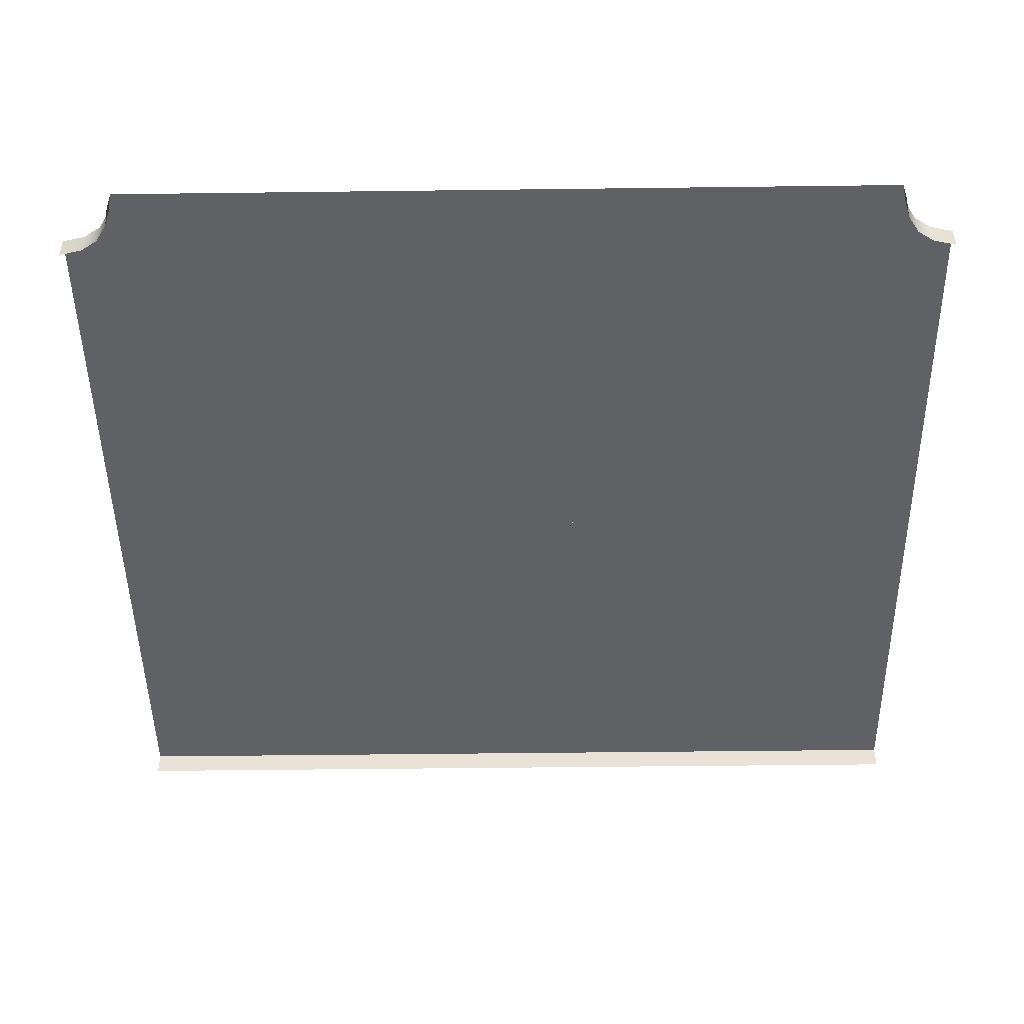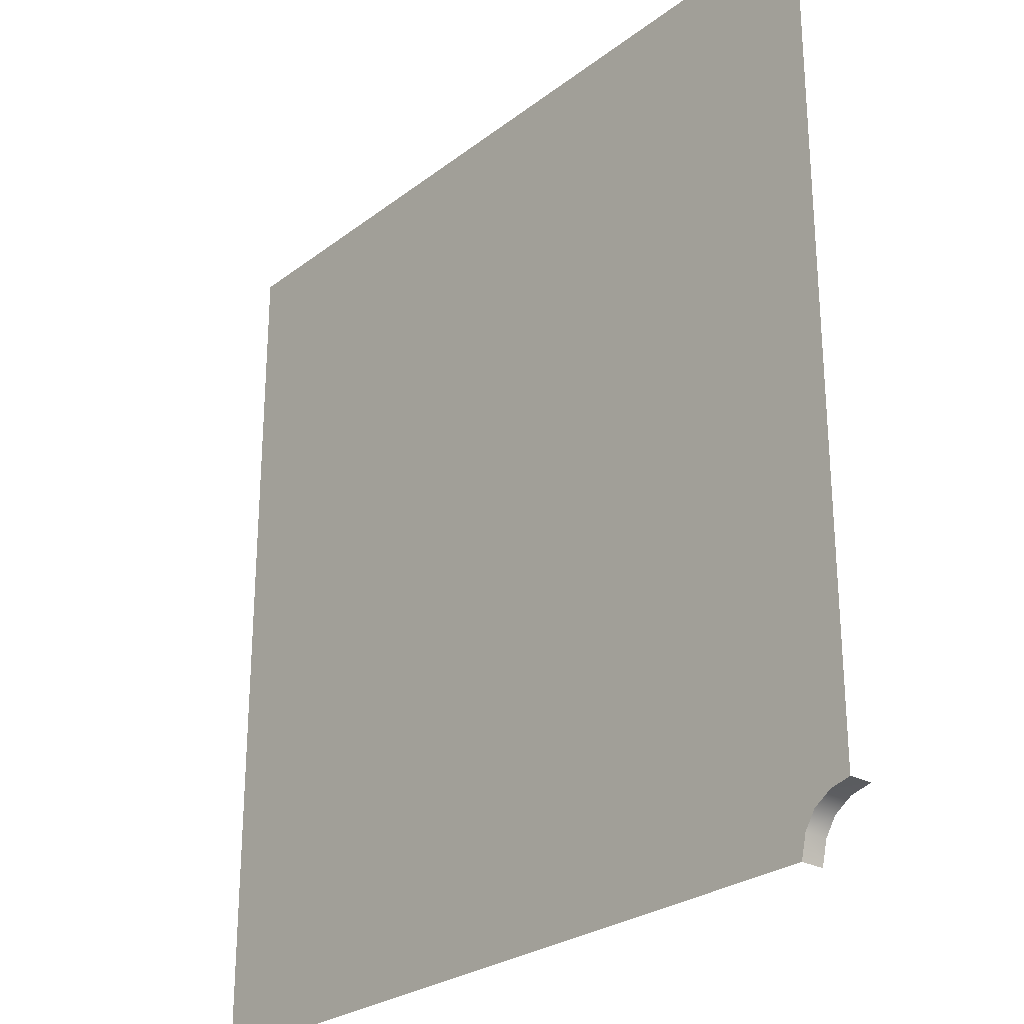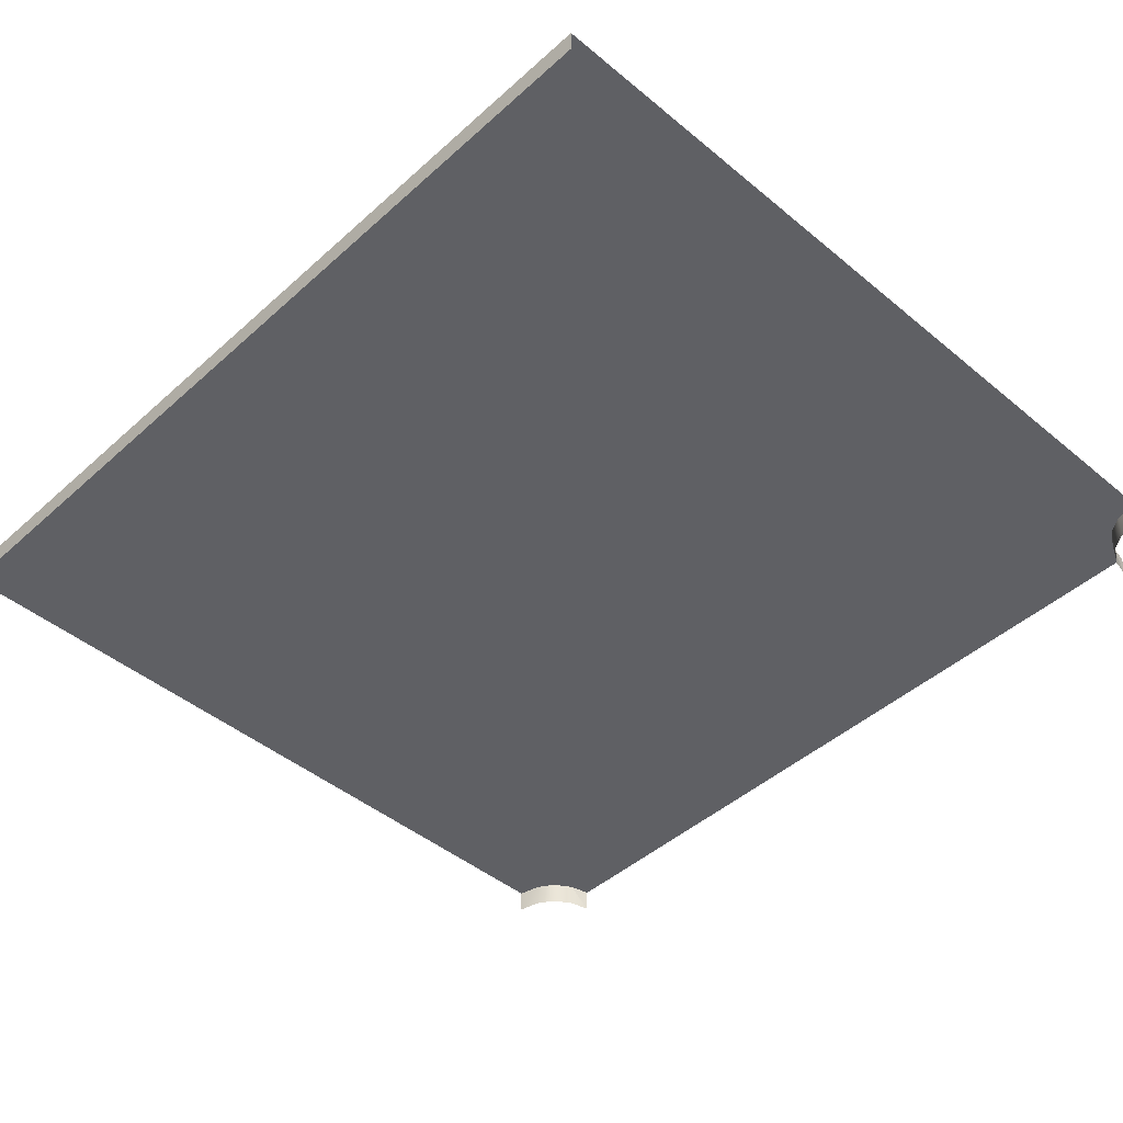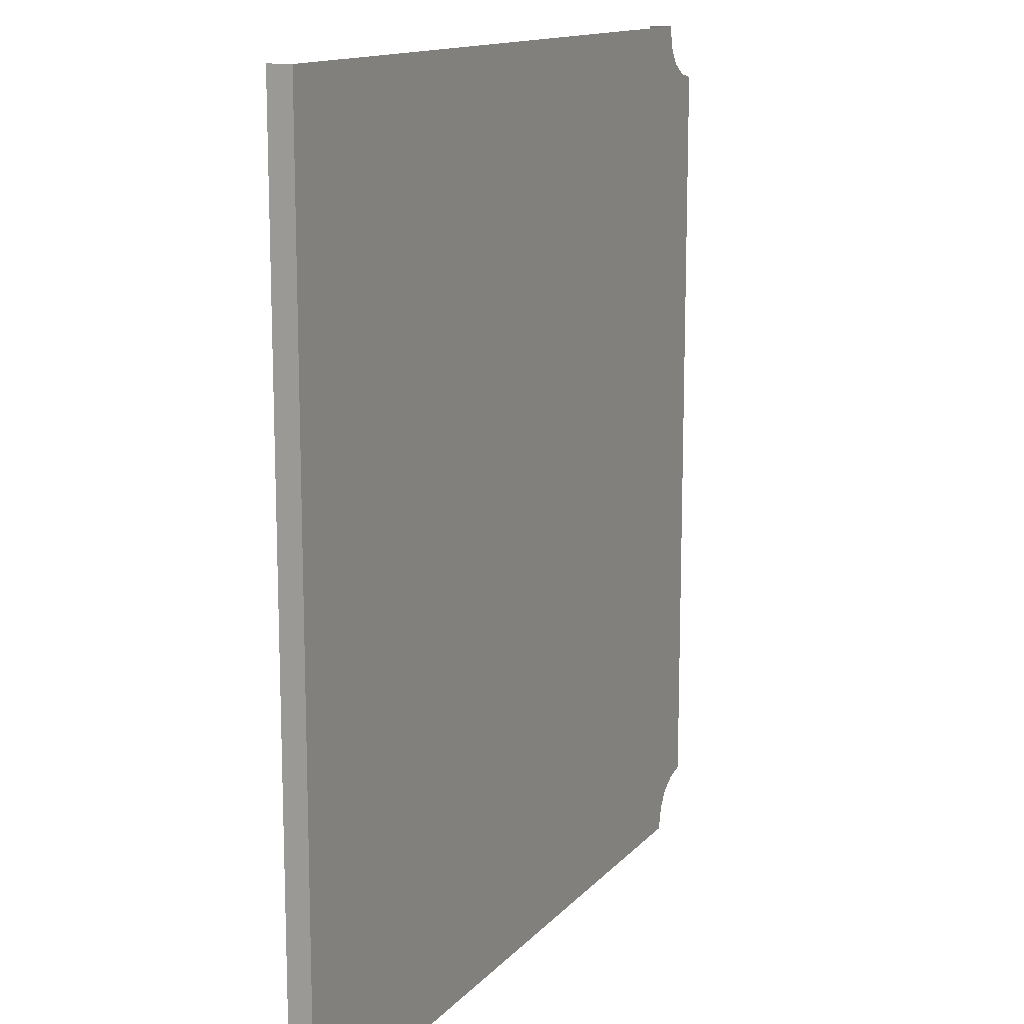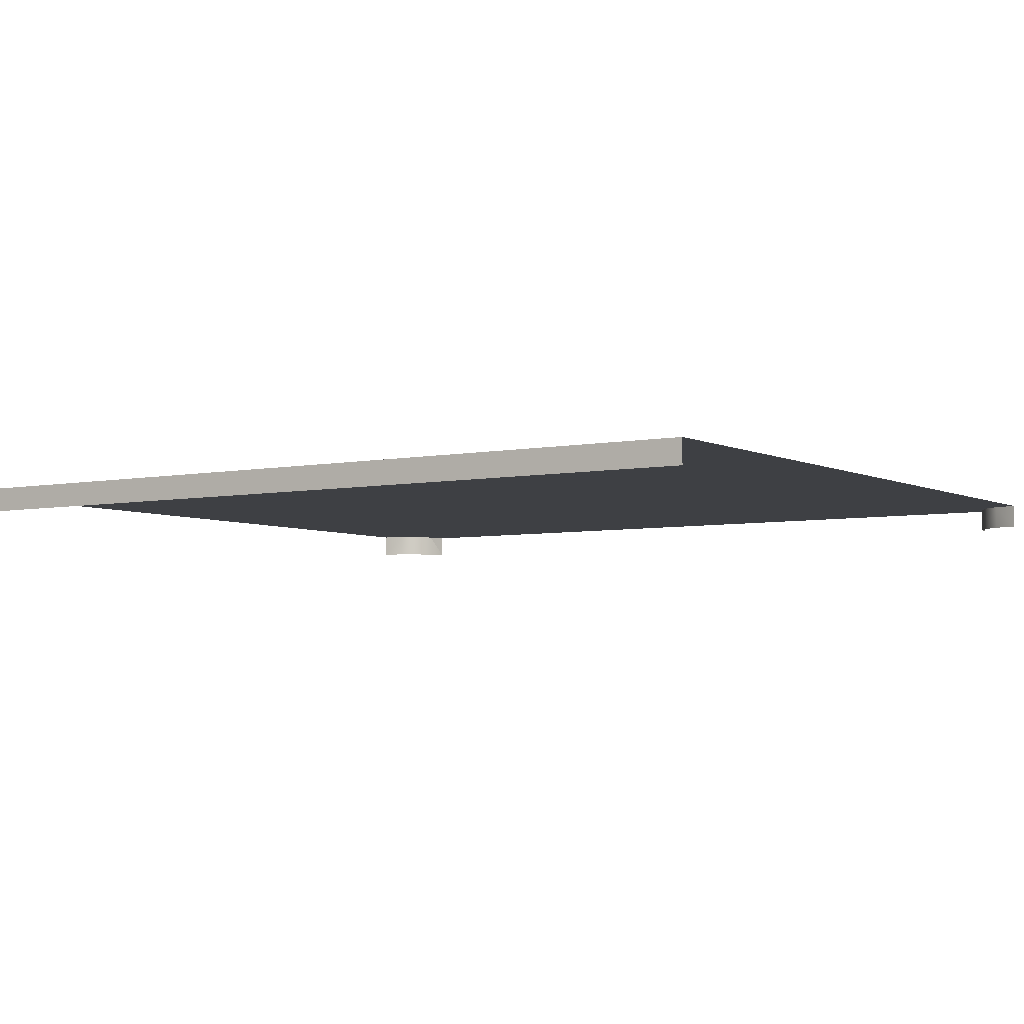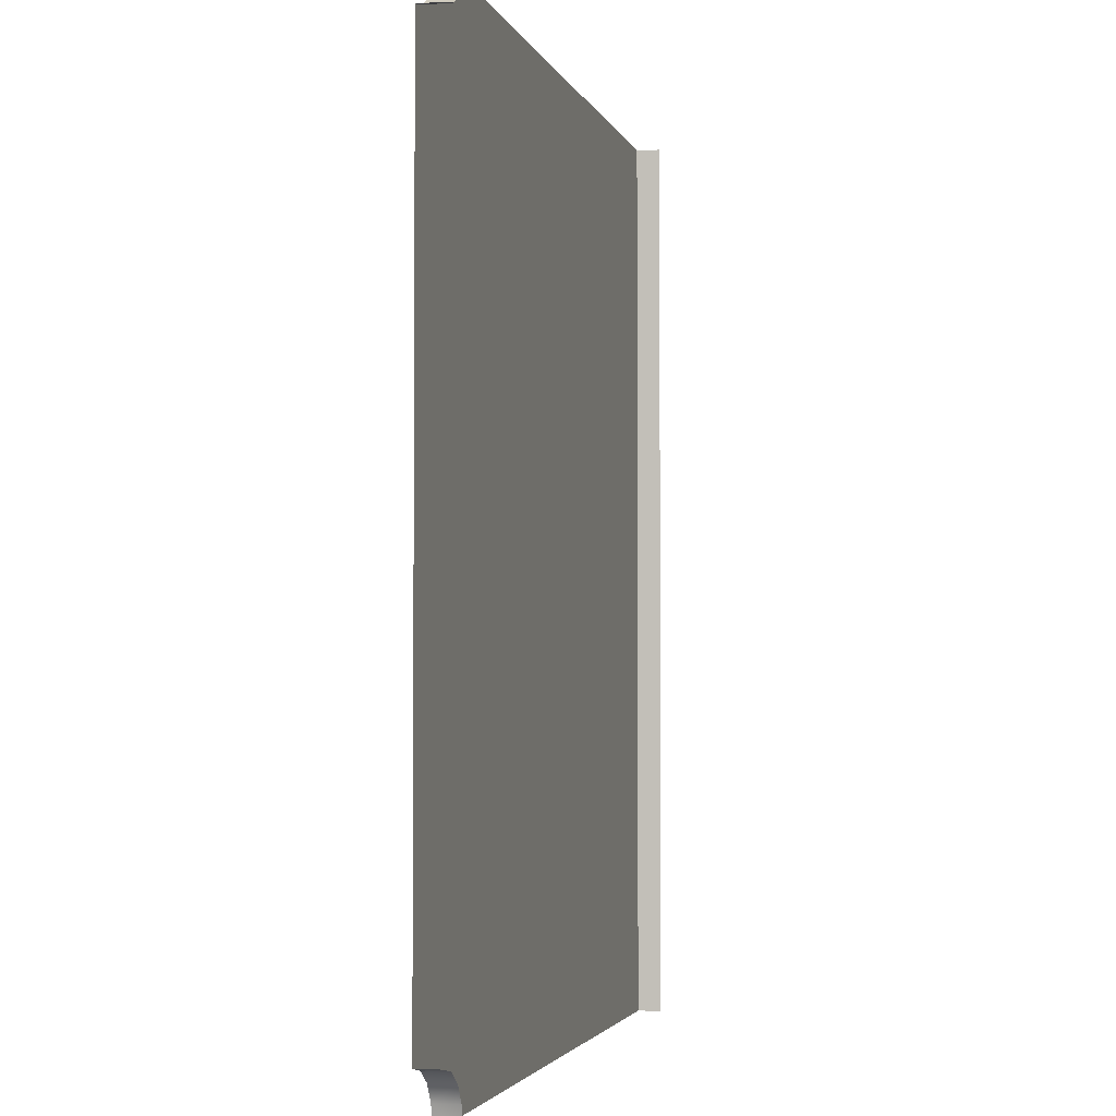
<metadata>
{"format":"obj","ext":"obj","renderer":"f3d","projection":"perspective","resolution":1024,"background":"white","views":[{"elev":-47.7,"azim":-89.2,"up":"+Y"},{"elev":-26.5,"azim":-130.3,"up":"+Z"},{"elev":-44.9,"azim":136.1,"up":"+Y"},{"elev":13.5,"azim":115.4,"up":"+Z"},{"elev":-4.9,"azim":123.4,"up":"+Y"},{"elev":-2.8,"azim":-77.0,"up":"+Z"}]}
</metadata>
<code>
v 5.254 0.3183 -6
v 5.254 -0.001479 -6
v 5.254 -0.001479 0.02042
v 5.254 0.3183 0.02042
v 5.254 0.3183 6
v 5.254 -0.001479 6
v 4.934 0.3183 -6
v 5.254 0.3183 -6
v 5.254 0.3183 0.02042
v 4.934 0.3183 0.02042
v 3 0.3183 -6
v 3 0.3183 0.02042
v 4.934 0.3183 6
v 5.254 0.3183 6
v 3 0.3183 6
v 0 0.3183 6
v 0 0.3183 0.02042
v 0 0.3183 -6
v 3 0.3183 0.02042
v 0 0.3183 0.02042
v -6 0.3183 2.995
v -6 0.3183 0
v 0 0.3183 0
v -3.947 0.3183 3.938
v 0 0.3183 6
v -3.011 0.3183 6
v -5.715 0.3183 5.316
v -6 0.3183 5.255
v -5.473 0.3183 5.469
v -5.327 0.3183 5.692
v -5.254 0.3183 6
v -5.254 0.3183 6
v -5.254 0.0001153 6
v -5.327 0.3183 5.692
v -5.327 0.0001153 5.692
v -5.473 0.0001153 5.469
v -5.473 0.3183 5.469
v -5.715 0.0001153 5.316
v -5.715 0.3183 5.316
v -6 0.0001153 5.255
v -6 0.3183 5.255
v -5.715 0.3183 5.316
v 0 0.3183 0
v -6 0.3183 0
v -5.715 0.3183 -5.316
v -6 0.3183 -5.255
v -5.473 0.3183 -5.469
v -5.327 0.3183 -5.692
v 0 0.3183 -6
v -5.254 0.3183 -6
v -5.254 0.3183 -6
v -5.327 0.3183 -5.692
v -5.254 0.0001153 -6
v -5.327 0.0001153 -5.692
v -5.473 0.0001153 -5.469
v -5.473 0.3183 -5.469
v -5.715 0.0001153 -5.316
v -5.715 0.3183 -5.316
v -6 0.0001153 -5.255
v -5.715 0.3183 -5.316
v -6 0.3183 -5.255
g Road3_2980_185
f 1 3 2
f 1 4 3
f 3 4 5
f 3 5 6
f 7 9 8
f 7 10 9
f 11 10 7
f 11 12 10
f 9 10 13
f 9 13 14
f 10 15 13
f 10 12 15
f 12 16 15
f 12 17 16
f 18 19 11
f 18 20 19
f 21 23 22
f 21 24 23
f 25 23 24
f 25 24 26
f 27 24 21
f 27 21 28
f 27 29 24
f 24 29 30
f 24 31 26
f 24 30 31
f 32 34 33
f 33 34 35
f 34 36 35
f 34 37 36
f 37 38 36
f 37 39 38
f 38 39 40
f 40 42 41
f 43 45 44
f 45 46 44
f 45 43 47
f 43 48 47
f 43 49 48
f 49 50 48
f 51 53 52
f 53 54 52
f 52 54 55
f 52 55 56
f 56 55 57
f 56 57 58
f 57 59 58
f 59 61 60

</code>
